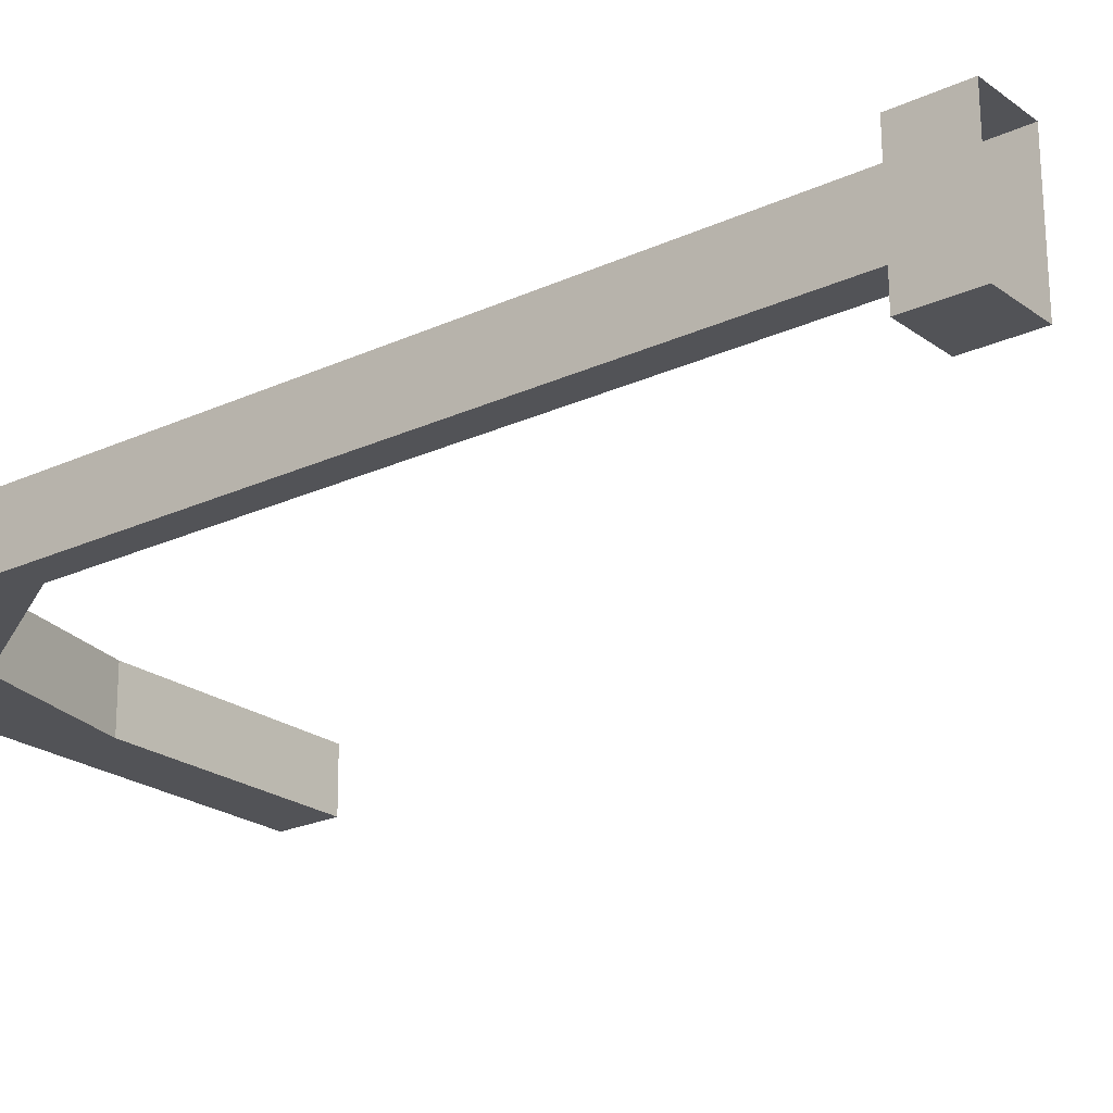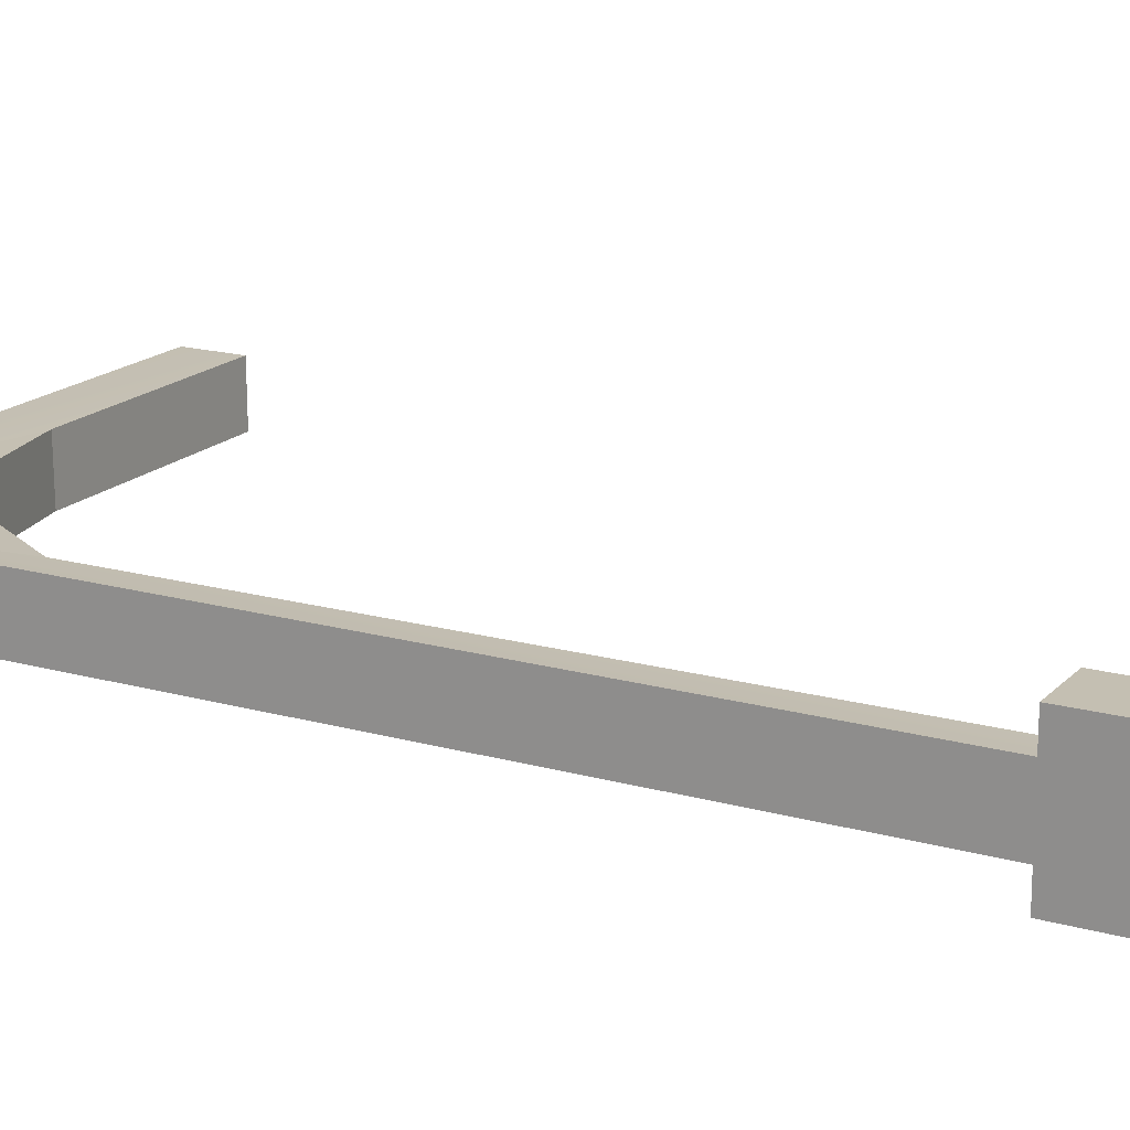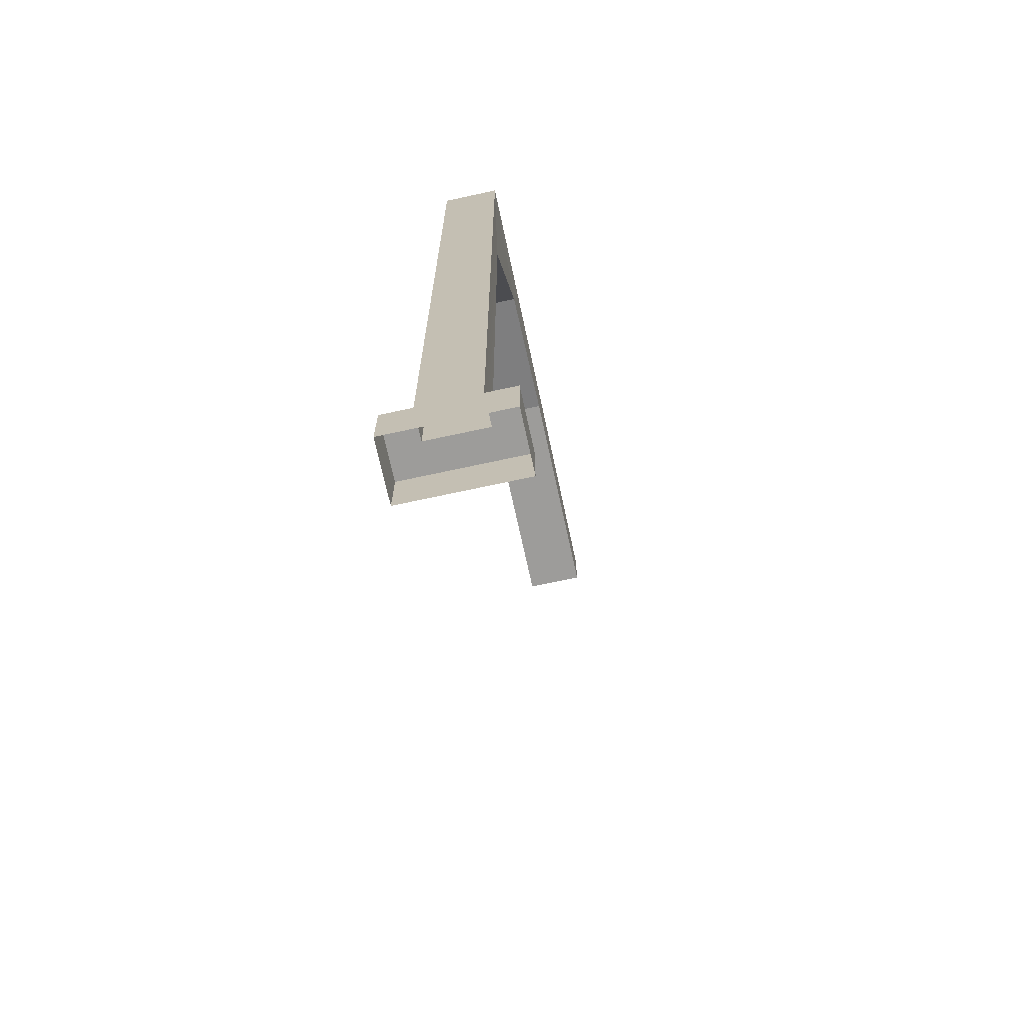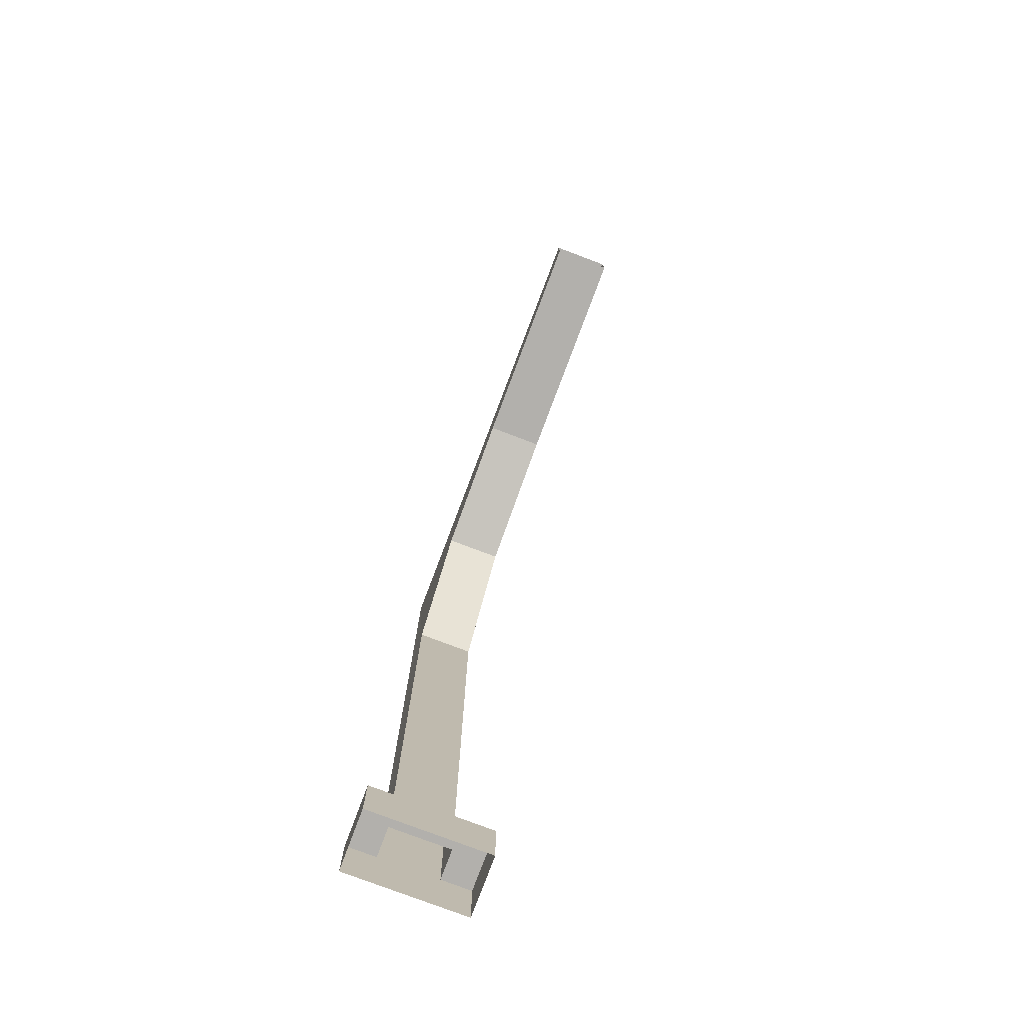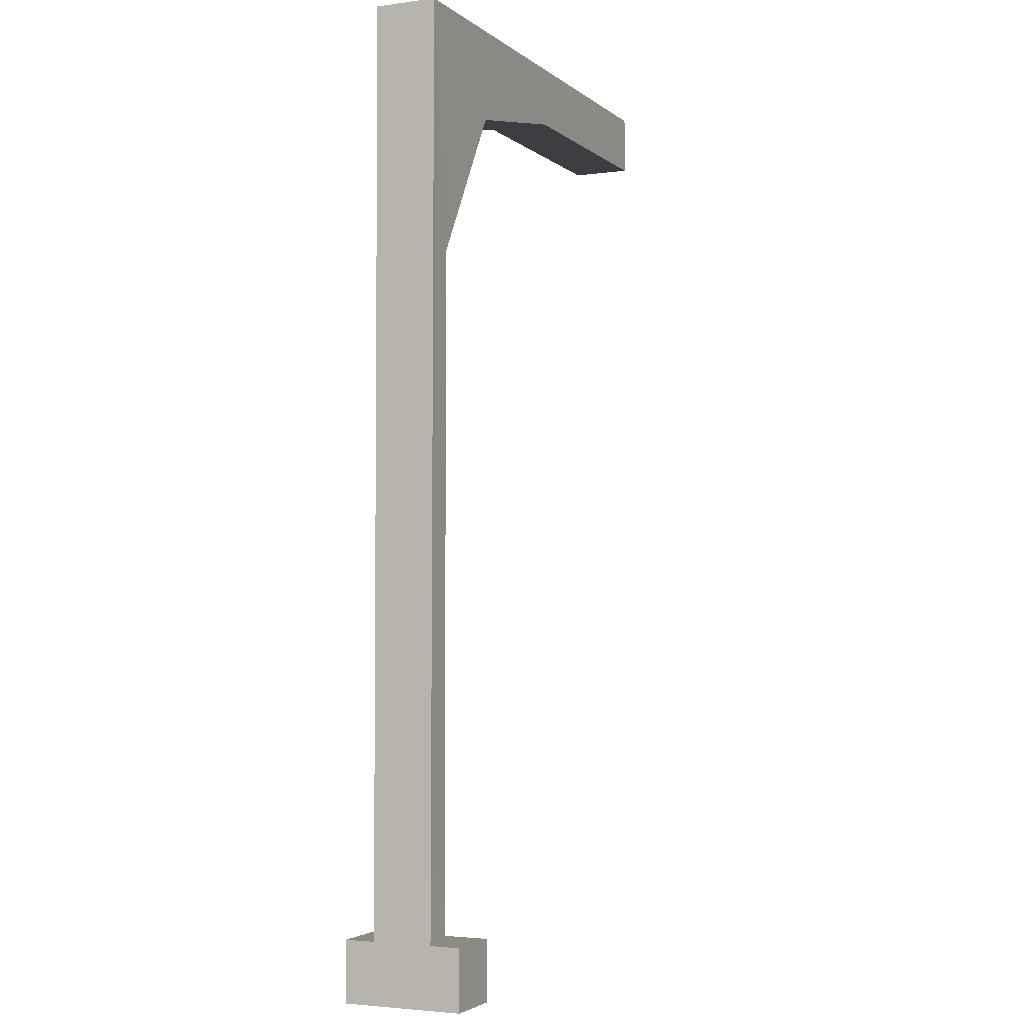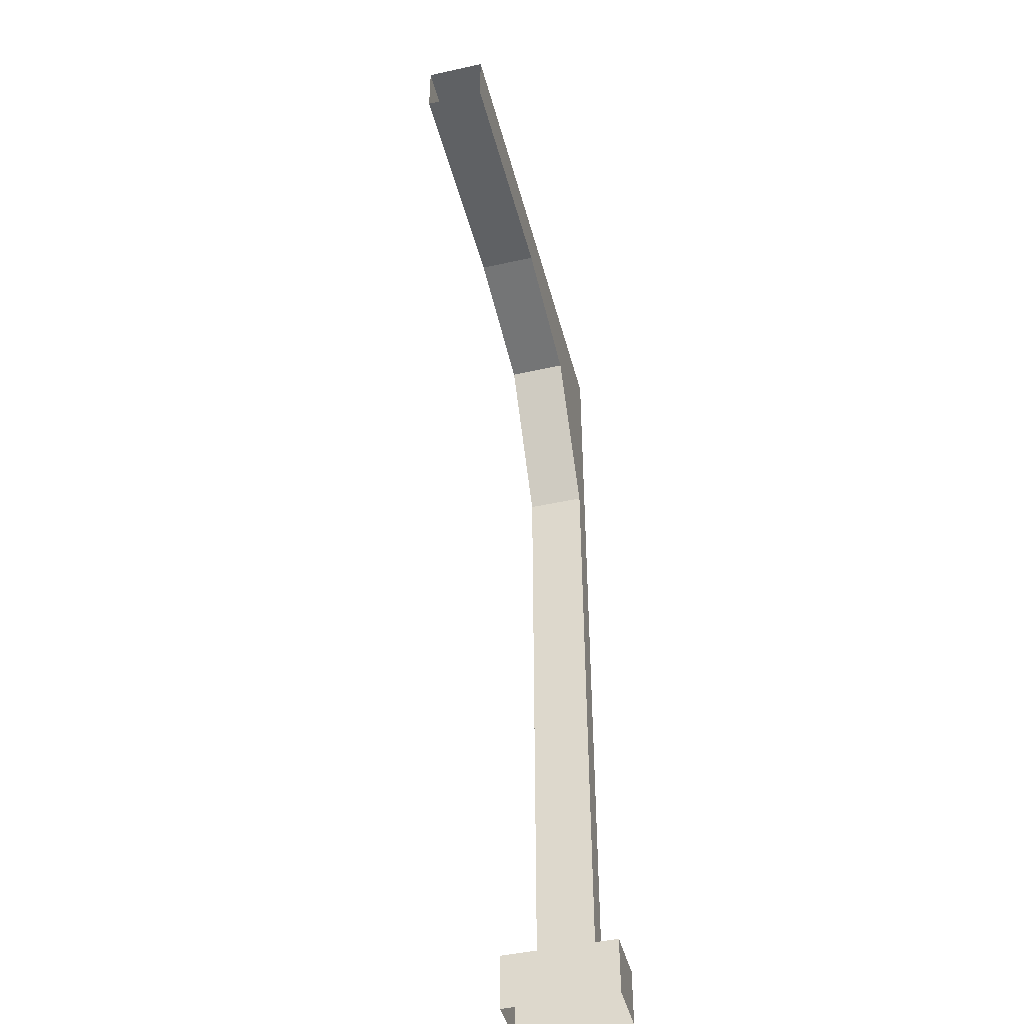
<metadata>
{"format":"obj","ext":"obj","renderer":"f3d","projection":"perspective","resolution":1024,"background":"white","views":[{"elev":-22.8,"azim":-51.6,"up":"+Z"},{"elev":17.3,"azim":-60.9,"up":"+Z"},{"elev":-70.2,"azim":-78.2,"up":"+Y"},{"elev":-78.7,"azim":68.9,"up":"+Y"},{"elev":-3.2,"azim":-66.1,"up":"+Y"},{"elev":-45.7,"azim":103.9,"up":"+Y"}]}
</metadata>
<code>
g pb_Mesh171874
v -14.98 -32 -2.127
v -15.02 -32 1.873
v -14.98 -30 -2.127
v -15.02 -30 1.873
v -16.98 -32 -2.143
v -14.98 -32 -2.127
v -14.98 -30 -2.127
v -16.98 -30 -2.143
v -15.02 -30 1.873
v -17.02 -32 1.856
v -17.02 -30 1.856
v -15.02 -32 1.873
v -15.02 -30 1.873
v -17.02 -30 1.856
v -16.01 -30 0.8649
v -17.01 -30 0.8565
v -14.98 -30 -2.127
v -15.02 -30 1.873
v -15.99 -30 -1.135
v -16.01 -30 0.8649
v -16.98 -30 -2.143
v -14.98 -30 -2.127
v -16.99 -30 -1.143
v -15.99 -30 -1.135
v -16.99 -30 -1.143
v -15.99 -30 -1.135
v -16.99 0 -1.143
v -15.99 -8 -1.135
v -7.991 -2 -1.067
v -8.008 -2 0.9324
v 0.008441 -2 -1
v -0.008441 -2 1
v -7.991 -2 -1.067
v 0.008441 0 -1
v 0.008441 -2 -1
v -12.99 -3 -1.11
v -13.01 -3 0.8902
v -7.991 -2 -1.067
v -12.99 -3 -1.11
v -8.008 -2 0.9324
v -16.01 -8 0.8649
v -12.99 -3 -1.11
v -15.99 -8 -1.135
v -13.01 -3 0.8902
v -16.01 -30 0.8649
v -15.99 -8 -1.135
v -15.99 -30 -1.135
v -16.01 -8 0.8649
v -17.01 -30 0.8565
v -16.01 -8 0.8649
v -16.01 -30 0.8649
v -17.01 0 0.9127
v -17.01 0 0.9127
v -13.01 -3 0.8902
v -16.01 -8 0.8649
v -17.01 0 0.9127
v -8.008 -2 0.9324
v -13.01 -3 0.8902
v -17.01 0 0.9127
v -0.008441 -2 1
v -8.008 -2 0.9324
v -0.008441 0 1
v -17.01 0 0.9127
v -16.99 0 -1.143
v -0.008441 0 1
v 0.008441 0 -1
v -17.01 -30 0.8565
v -16.99 0 -1.143
v -17.01 0 0.9127
v -16.99 -30 -1.143
v -17.02 -32 1.856
v -16.99 -30 -1.143
v -17.01 -30 0.8565
v -16.98 -32 -2.143
v -16.98 -30 -2.143
v -16.99 -30 -1.143
v -16.98 -32 -2.143
v -17.02 -30 1.856
v -17.02 -32 1.856
v -17.01 -30 0.8565
g pb_Mesh171874_0
f 3 2 1
f 3 4 2
f 7 6 5
f 7 5 8
f 11 10 9
f 10 12 9
f 15 14 13
f 15 16 14
f 19 18 17
f 19 20 18
f 23 22 21
f 23 24 22
f 27 26 25
f 27 28 26
f 31 30 29
f 31 32 30
f 34 33 27
f 34 35 33
f 27 36 28
f 27 33 36
f 39 38 37
f 38 40 37
f 43 42 41
f 42 44 41
f 47 46 45
f 46 48 45
f 51 50 49
f 50 52 49
f 55 54 53
f 58 57 56
f 61 60 59
f 60 62 59
g pb_Mesh171874_1
f 65 64 63
f 65 66 64
f 69 68 67
f 68 70 67
f 73 72 71
f 72 74 71
f 77 76 75
f 80 79 78

</code>
